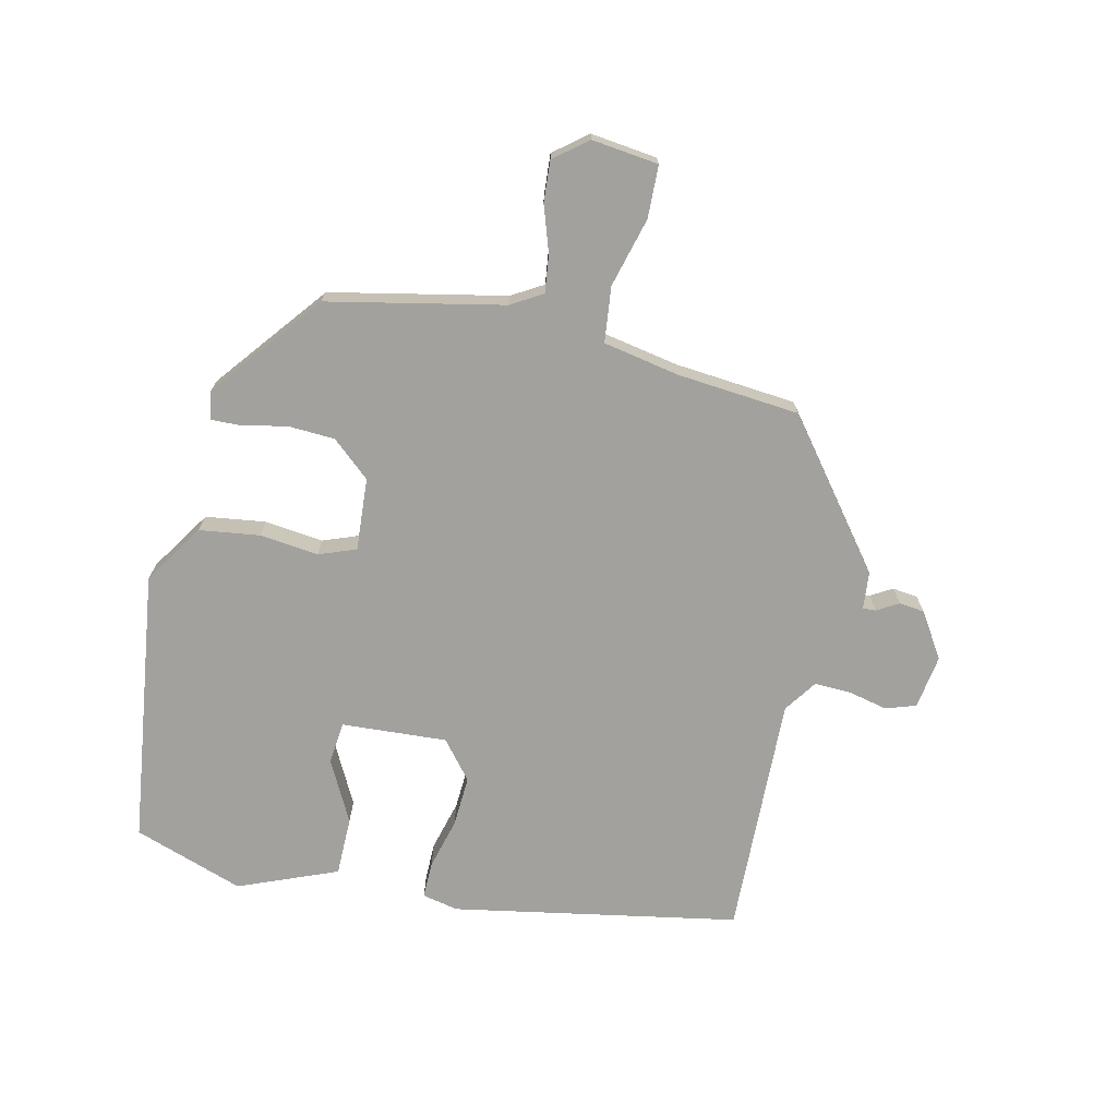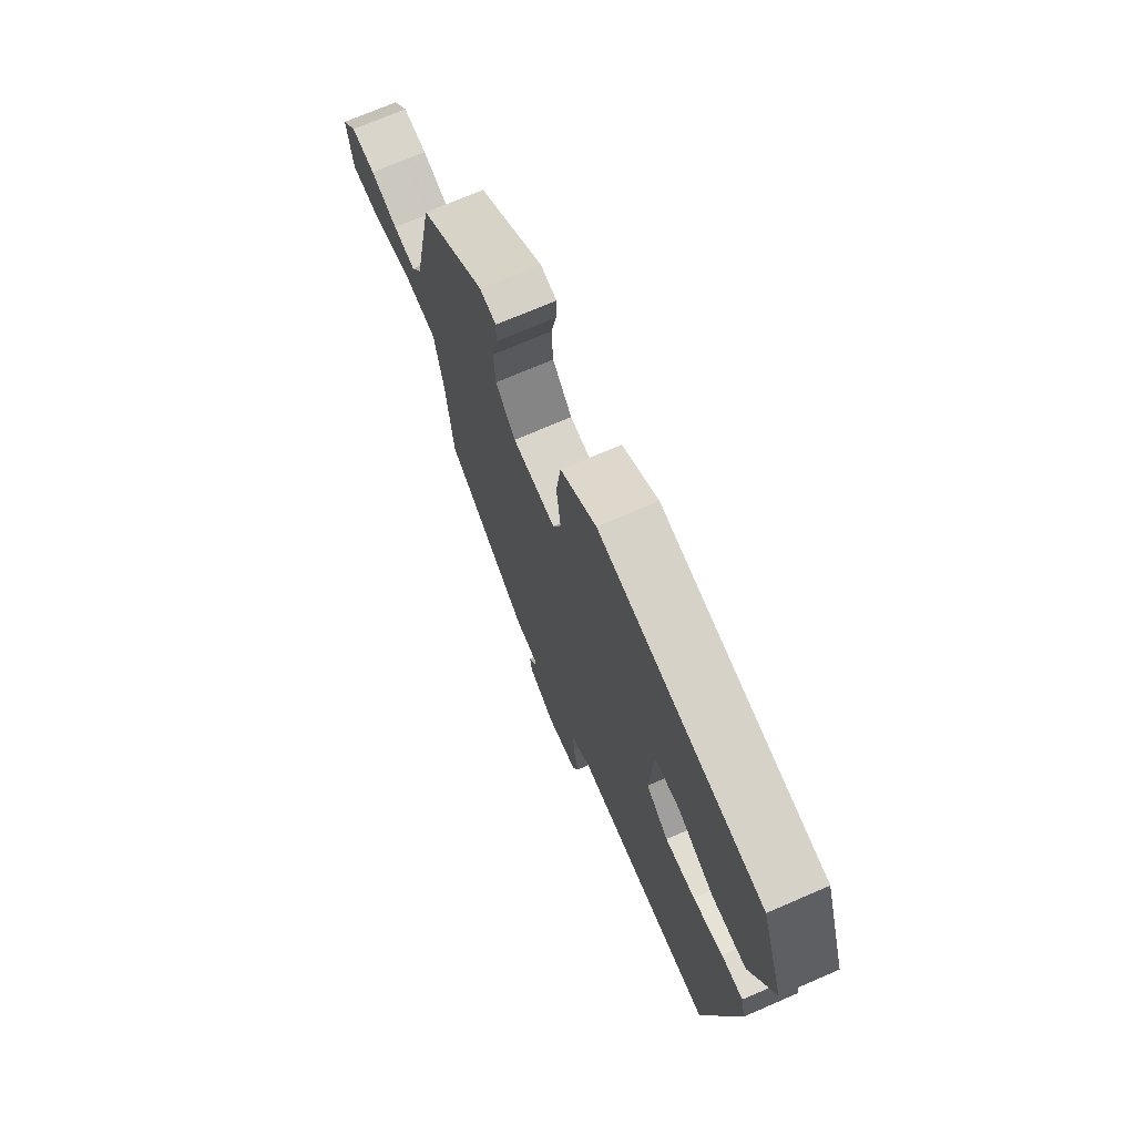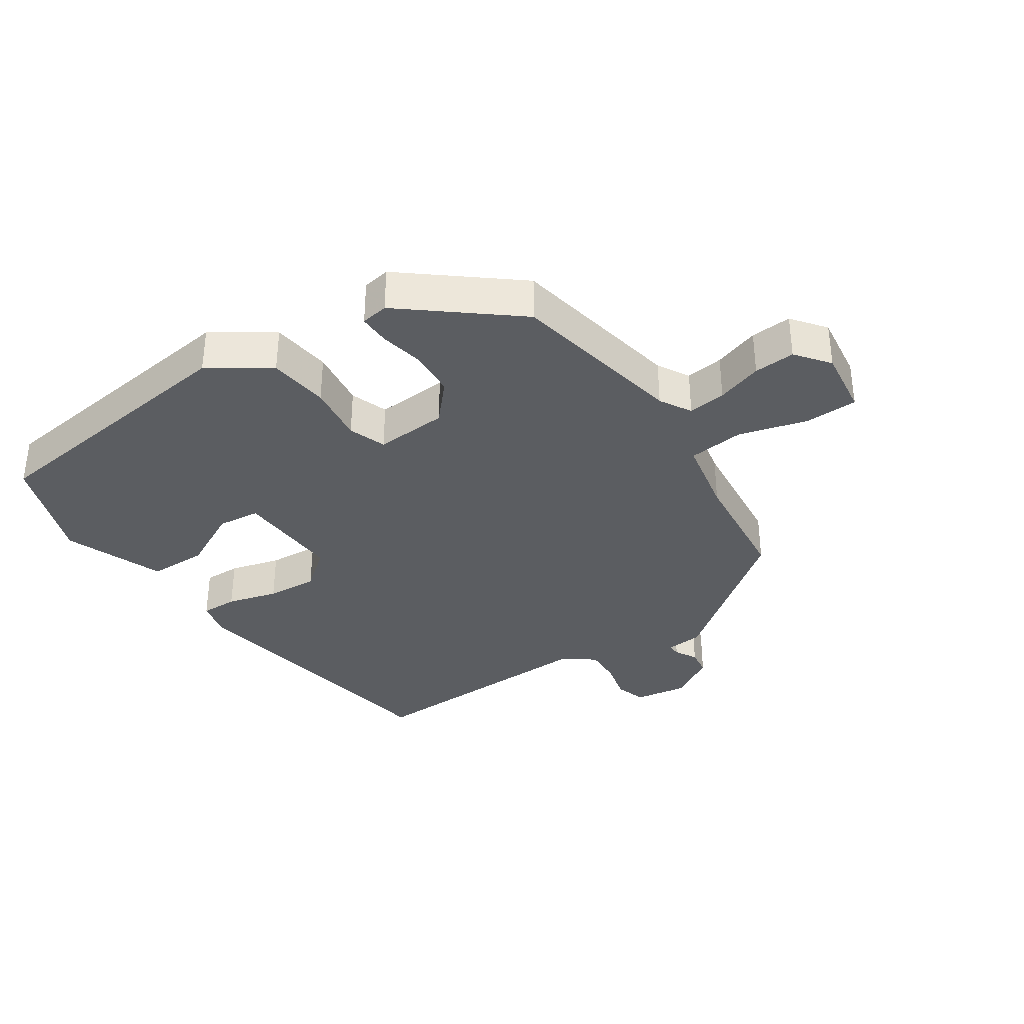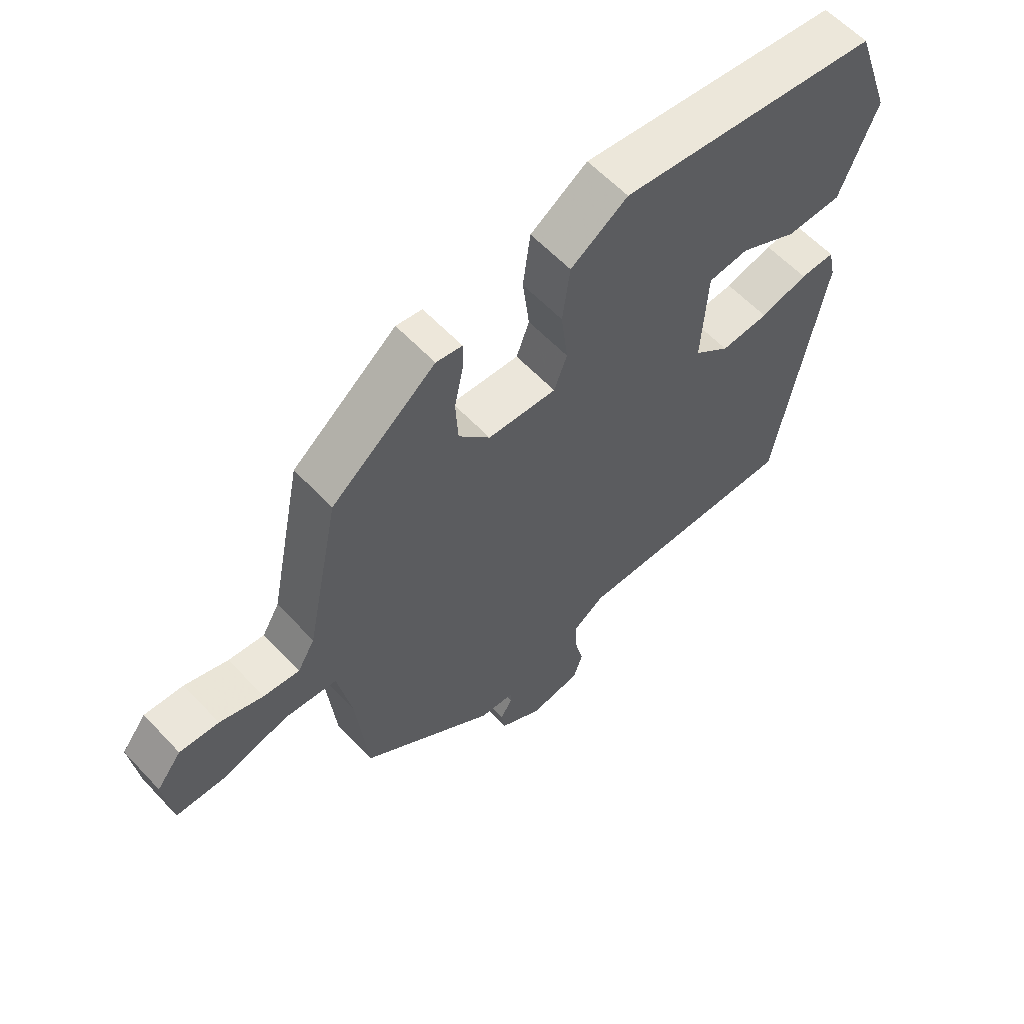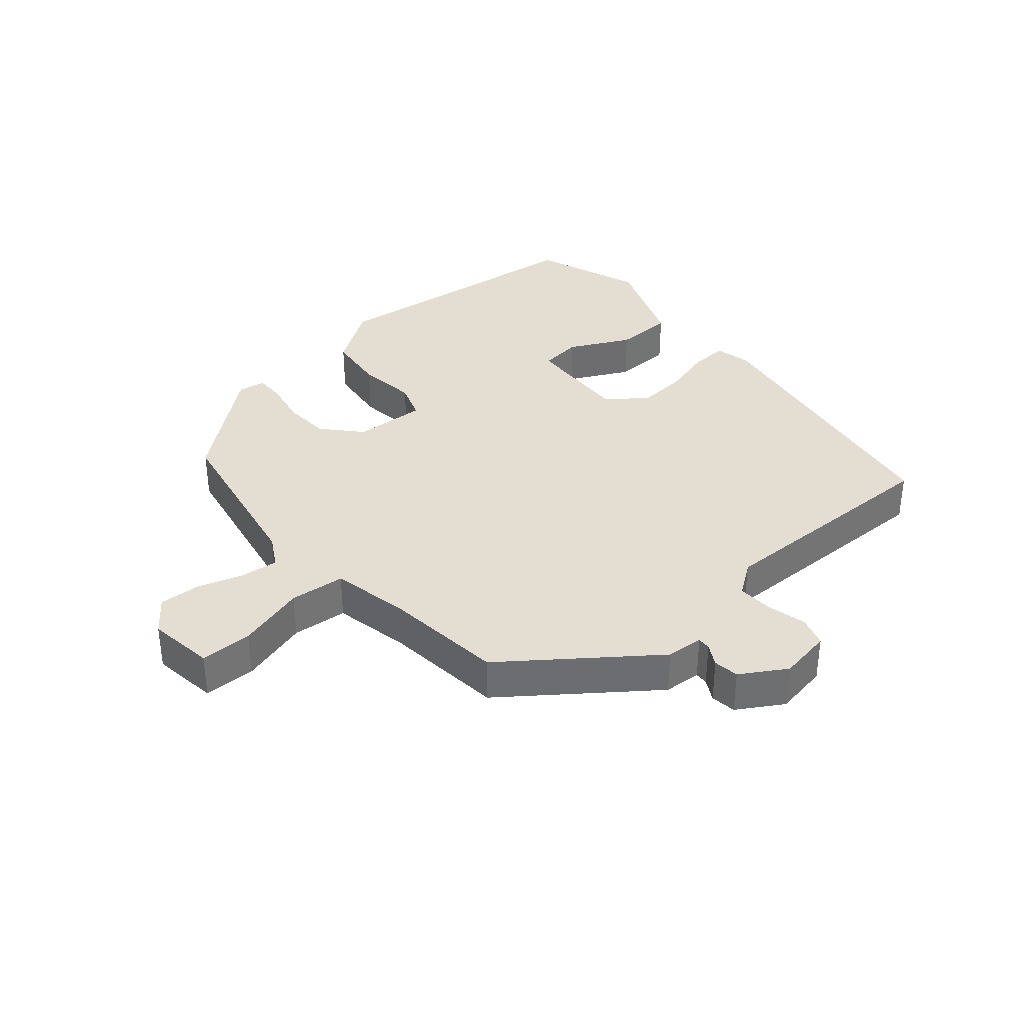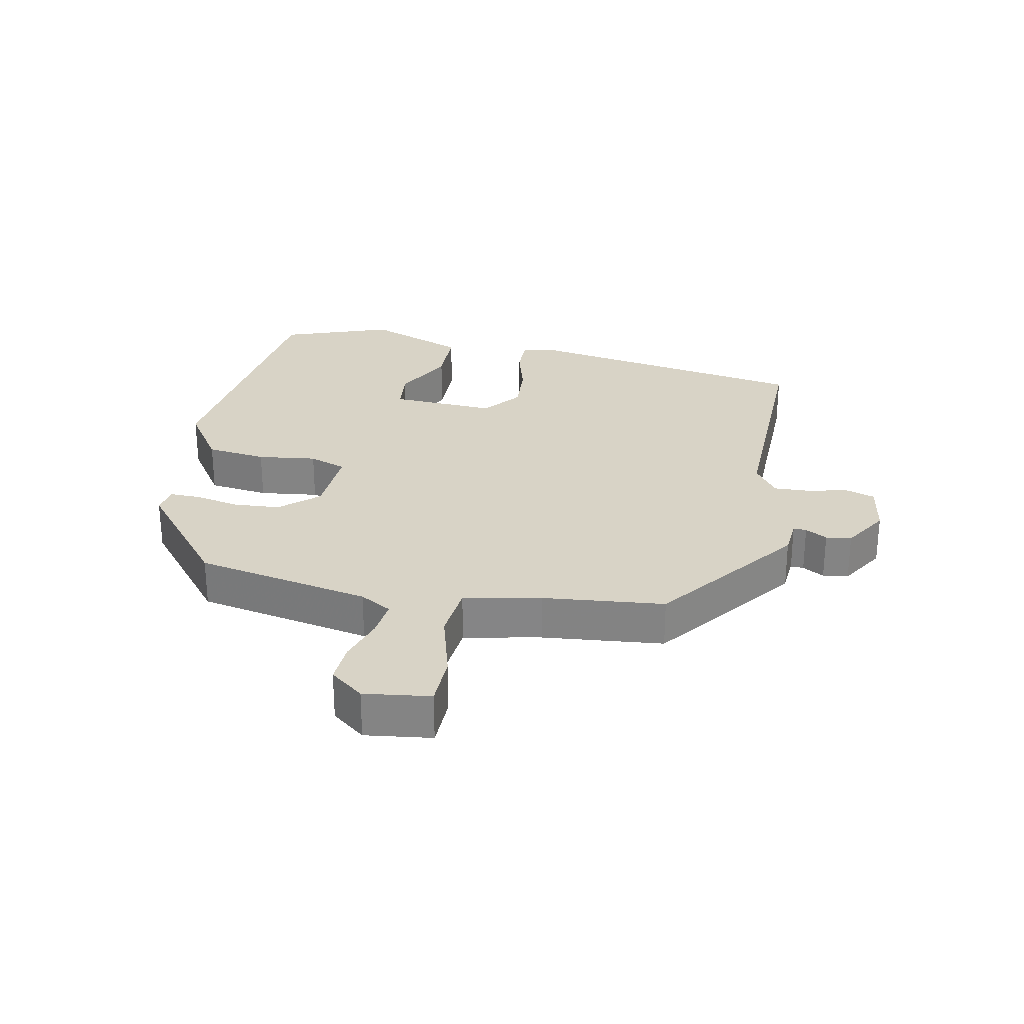
<metadata>
{"format":"obj","ext":"obj","renderer":"f3d","projection":"perspective","resolution":1024,"background":"white","views":[{"elev":-72.1,"azim":77.5,"up":"+Y"},{"elev":71.7,"azim":-113.4,"up":"+Z"},{"elev":-35.7,"azim":33.6,"up":"+Y"},{"elev":59.6,"azim":137.2,"up":"+Z"},{"elev":36.3,"azim":138.8,"up":"+Y"},{"elev":28.1,"azim":101.0,"up":"+Y"}]}
</metadata>
<code>
v 0.455 0.07 0.361
v 0.509 0.07 0.093
v 0.537 0.07 0.045
v 0.595 0.07 0.052
v 0.665 0.07 0.075
v 0.728 0.07 0.079
v 0.768 0.07 0.028
v 0.755 0.07 -0.074
v 0.675 0.07 -0.076
v 0.569 0.07 -0.047
v 0.484 0.07 -0.056
v 0.461 0.07 -0.174
v 0.443 0.07 -0.36
v 0.225 0.07 -0.527
v 0.168 0.07 -0.532
v 0.169 0.07 -0.552
v 0.188 0.07 -0.585
v 0.183 0.07 -0.624
v 0.114 0.07 -0.667
v 0.032 0.07 -0.654
v 0.017 0.07 -0.608
v 0.031 0.07 -0.548
v 0.033 0.07 -0.492
v -0.017 0.07 -0.457
v -0.386 0.07 -0.466
v -0.463 0.07 -0.03
v -0.451 0.07 0.025
v -0.395 0.07 0.024
v -0.318 0.07 0.003
v -0.24 0.07 -0.002
v -0.182 0.07 0.045
v -0.191 0.07 0.206
v -0.256 0.07 0.213
v -0.349 0.07 0.165
v -0.439 0.07 0.166
v -0.499 0.07 0.317
v -0.44 0.07 0.485
v -0.02 0.07 0.538
v 0.072 0.07 0.477
v 0.084 0.07 0.385
v 0.073 0.07 0.295
v 0.094 0.07 0.238
v 0.205 0.07 0.245
v 0.256 0.07 0.303
v 0.26 0.07 0.375
v 0.246 0.07 0.442
v 0.245 0.07 0.489
v 0.287 0.07 0.496
v 0.455 0 0.361
v 0.509 0 0.093
v 0.537 0 0.045
v 0.595 0 0.052
v 0.665 0 0.075
v 0.728 0 0.079
v 0.768 0 0.028
v 0.755 0 -0.074
v 0.675 0 -0.076
v 0.569 0 -0.047
v 0.484 0 -0.056
v 0.461 0 -0.174
v 0.443 0 -0.36
v 0.225 0 -0.527
v 0.168 0 -0.532
v 0.169 0 -0.552
v 0.188 0 -0.585
v 0.183 0 -0.624
v 0.114 0 -0.667
v 0.032 0 -0.654
v 0.017 0 -0.608
v 0.031 0 -0.548
v 0.033 0 -0.492
v -0.017 0 -0.457
v -0.386 0 -0.466
v -0.463 0 -0.03
v -0.451 0 0.025
v -0.395 0 0.024
v -0.318 0 0.003
v -0.24 0 -0.002
v -0.182 0 0.045
v -0.191 0 0.206
v -0.256 0 0.213
v -0.349 0 0.165
v -0.439 0 0.166
v -0.499 0 0.317
v -0.44 0 0.485
v -0.02 0 0.538
v 0.072 0 0.477
v 0.084 0 0.385
v 0.073 0 0.295
v 0.094 0 0.238
v 0.205 0 0.245
v 0.256 0 0.303
v 0.26 0 0.375
v 0.246 0 0.442
v 0.245 0 0.489
v 0.287 0 0.496
f 45 46 47 48
f 44 45 48 1
f 43 44 1 2
f 42 43 2 3
f 38 39 40 41
f 38 41 42
f 37 38 42
f 36 37 42
f 33 34 35 36
f 32 33 36 42
f 31 32 42 3
f 26 27 28 29
f 24 25 26 29
f 23 24 29 30
f 19 20 21 22
f 19 22 23
f 16 17 18 19
f 15 16 19 23
f 12 13 14 15
f 11 12 15 23
f 7 8 9 10
f 7 10 11
f 4 5 6 7
f 3 4 7 11
f 23 30 31
f 3 11 23 31
f 96 95 94 93
f 49 96 93 92
f 50 49 92 91
f 51 50 91 90
f 89 88 87 86
f 90 89 86
f 90 86 85
f 90 85 84
f 84 83 82 81
f 90 84 81 80
f 51 90 80 79
f 77 76 75 74
f 77 74 73 72
f 78 77 72 71
f 70 69 68 67
f 71 70 67
f 67 66 65 64
f 71 67 64 63
f 63 62 61 60
f 71 63 60 59
f 58 57 56 55
f 59 58 55
f 55 54 53 52
f 59 55 52 51
f 79 78 71
f 79 71 59 51
f 1 49 50 2
f 2 50 51 3
f 3 51 52 4
f 4 52 53 5
f 5 53 54 6
f 6 54 55 7
f 7 55 56 8
f 8 56 57 9
f 9 57 58 10
f 10 58 59 11
f 11 59 60 12
f 12 60 61 13
f 13 61 62 14
f 14 62 63 15
f 15 63 64 16
f 16 64 65 17
f 17 65 66 18
f 18 66 67 19
f 19 67 68 20
f 20 68 69 21
f 21 69 70 22
f 22 70 71 23
f 23 71 72 24
f 24 72 73 25
f 25 73 74 26
f 26 74 75 27
f 27 75 76 28
f 28 76 77 29
f 29 77 78 30
f 30 78 79 31
f 31 79 80 32
f 32 80 81 33
f 33 81 82 34
f 34 82 83 35
f 35 83 84 36
f 36 84 85 37
f 37 85 86 38
f 38 86 87 39
f 39 87 88 40
f 40 88 89 41
f 41 89 90 42
f 42 90 91 43
f 43 91 92 44
f 44 92 93 45
f 45 93 94 46
f 46 94 95 47
f 47 95 96 48
f 48 96 49 1

</code>
